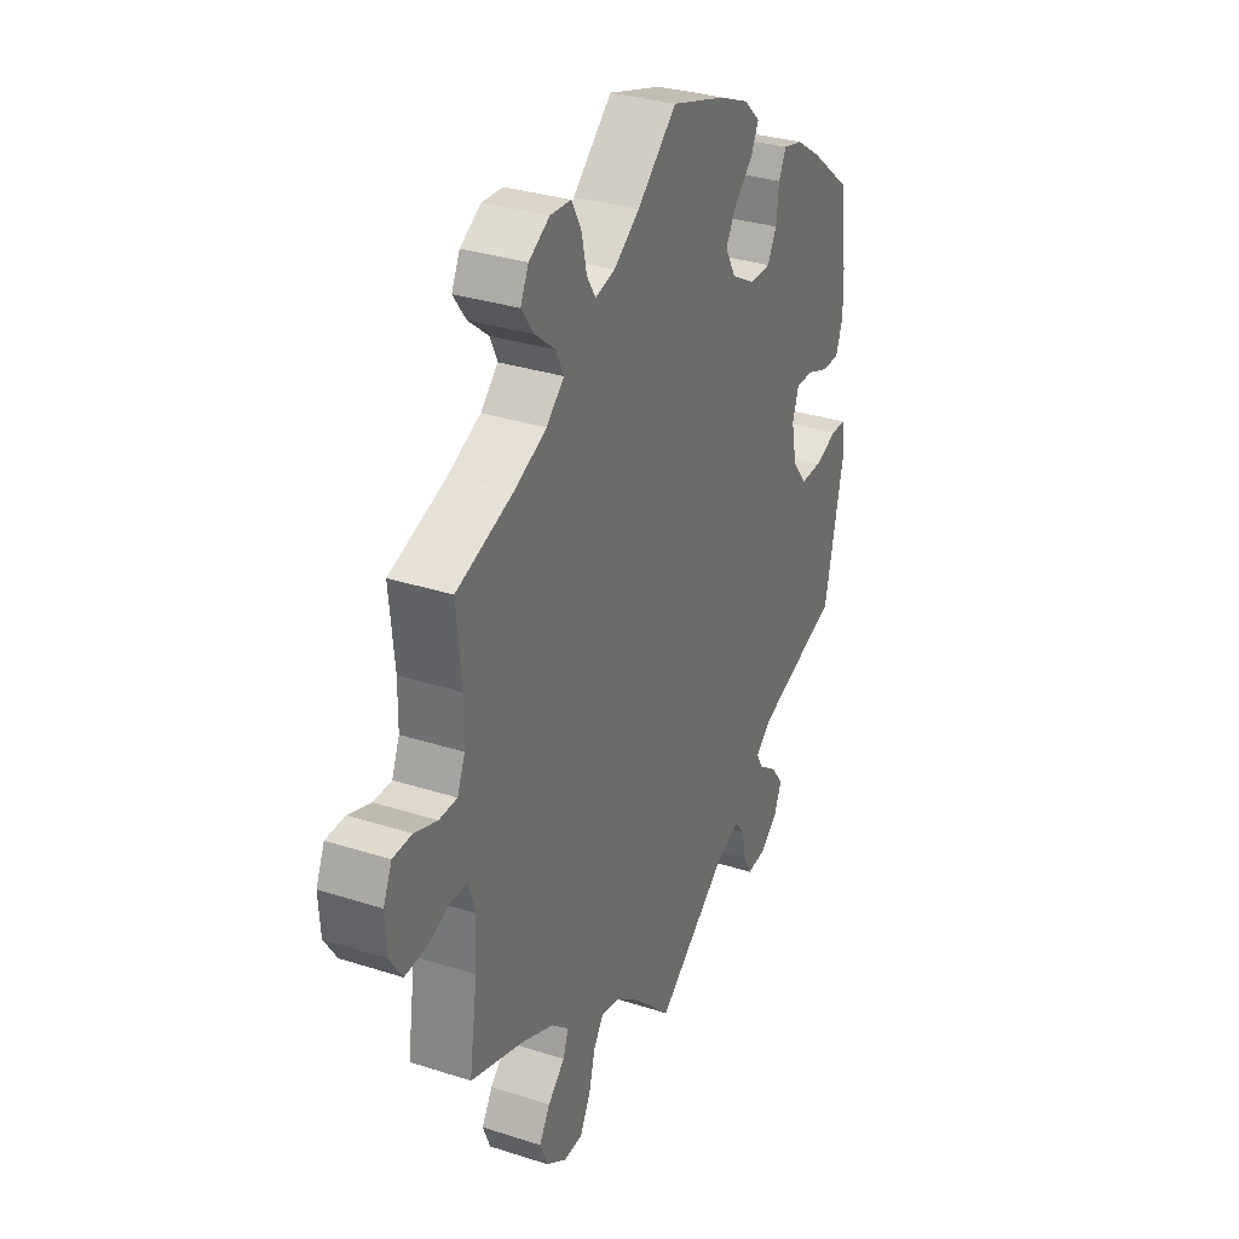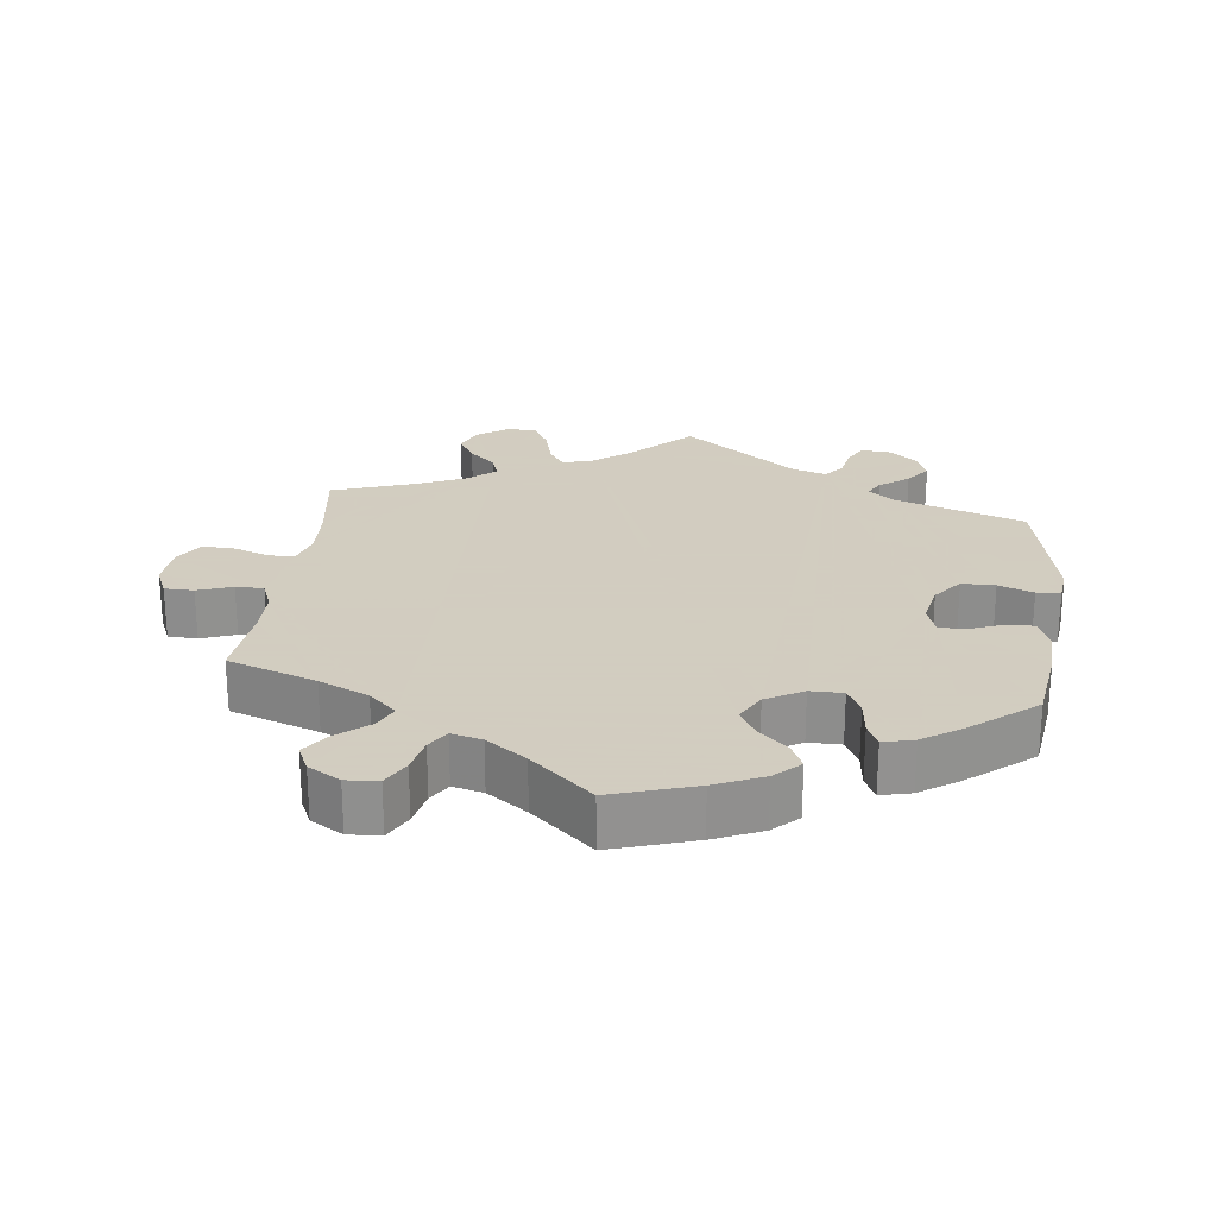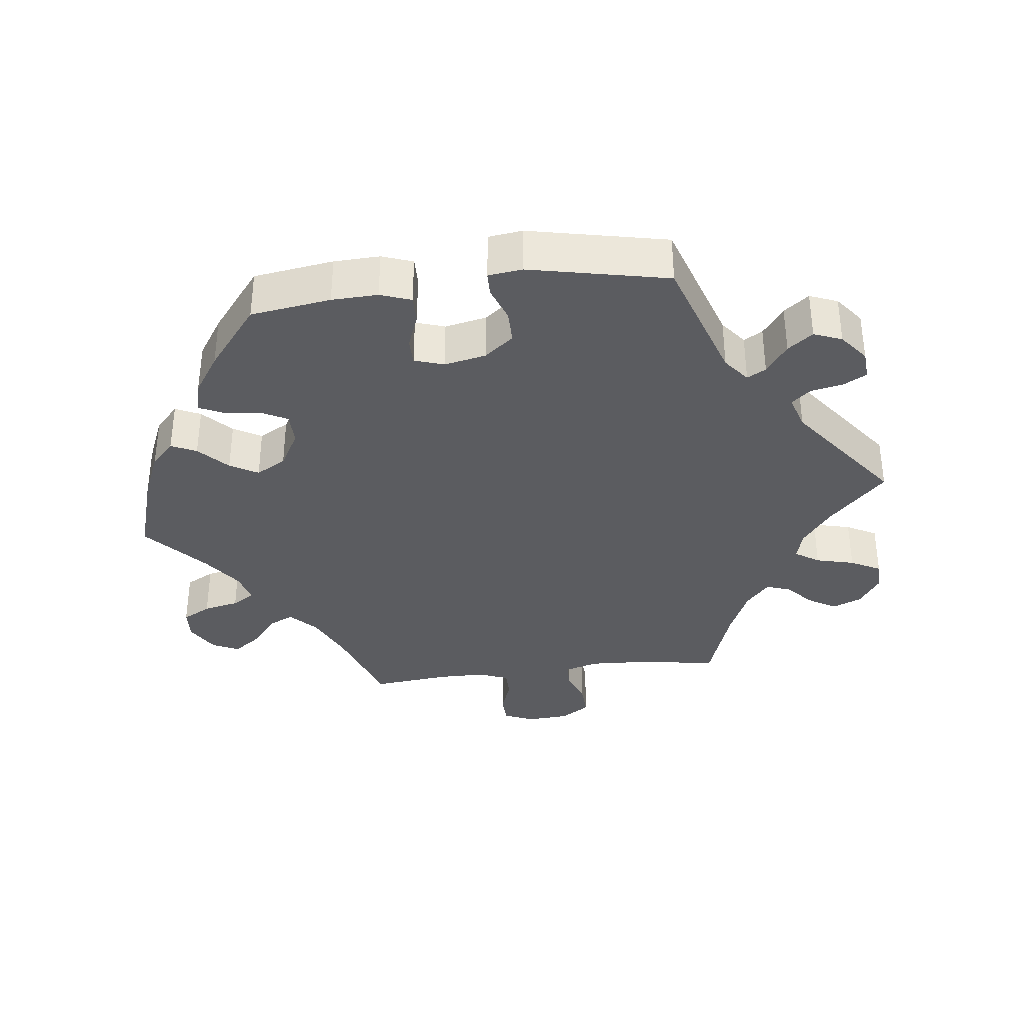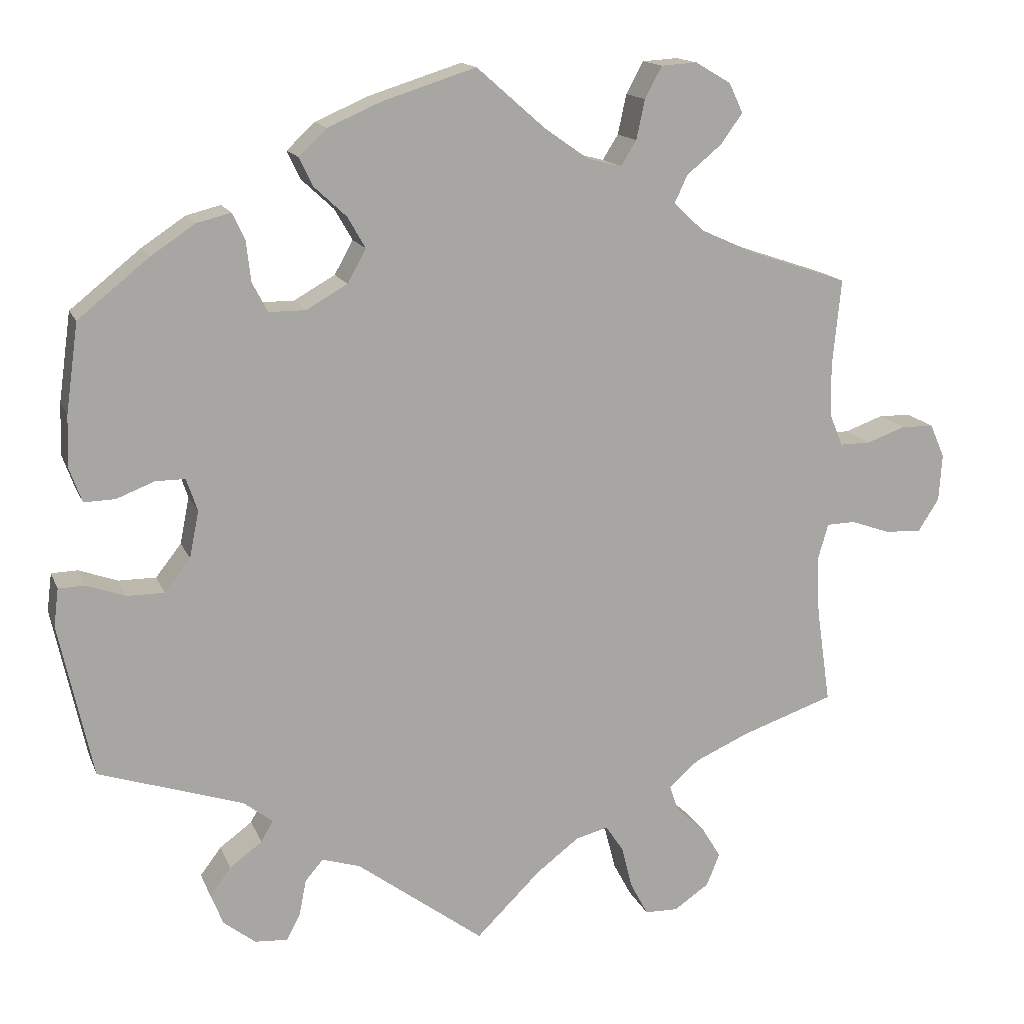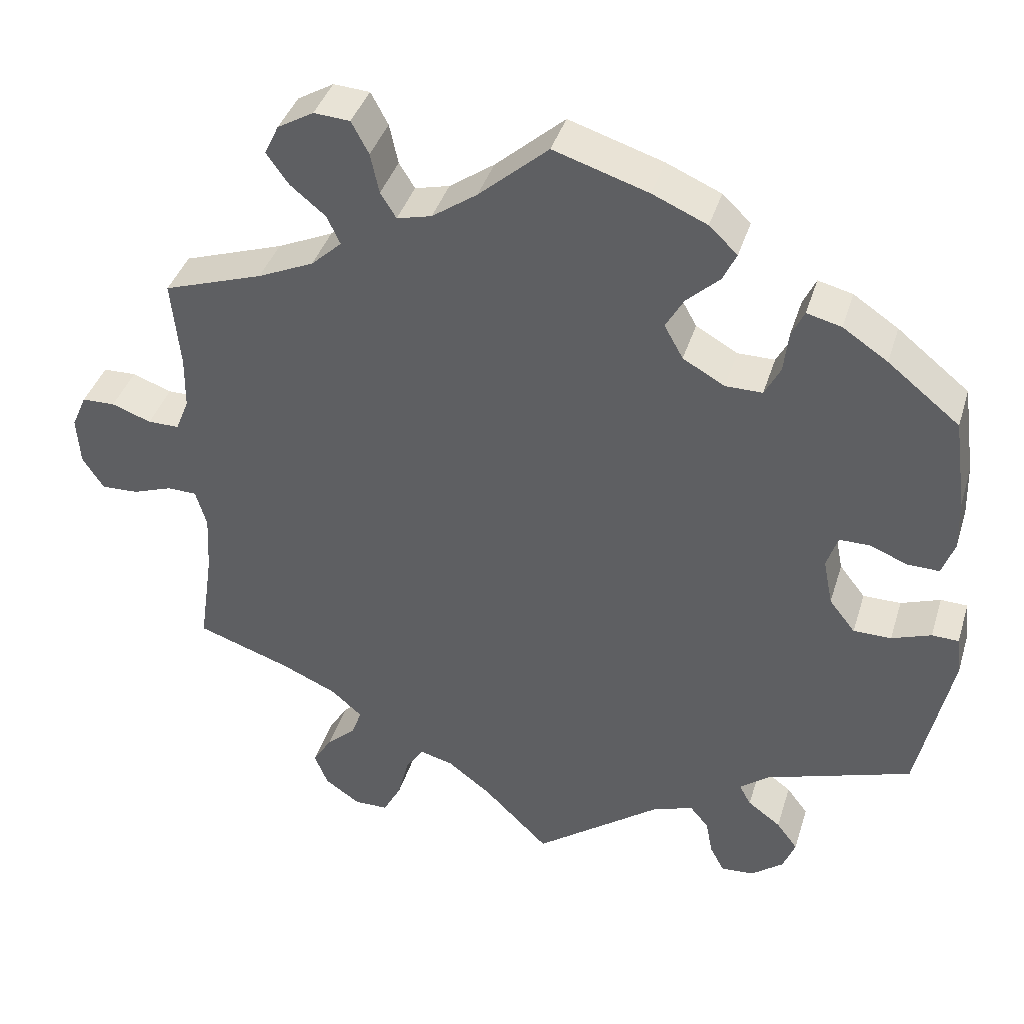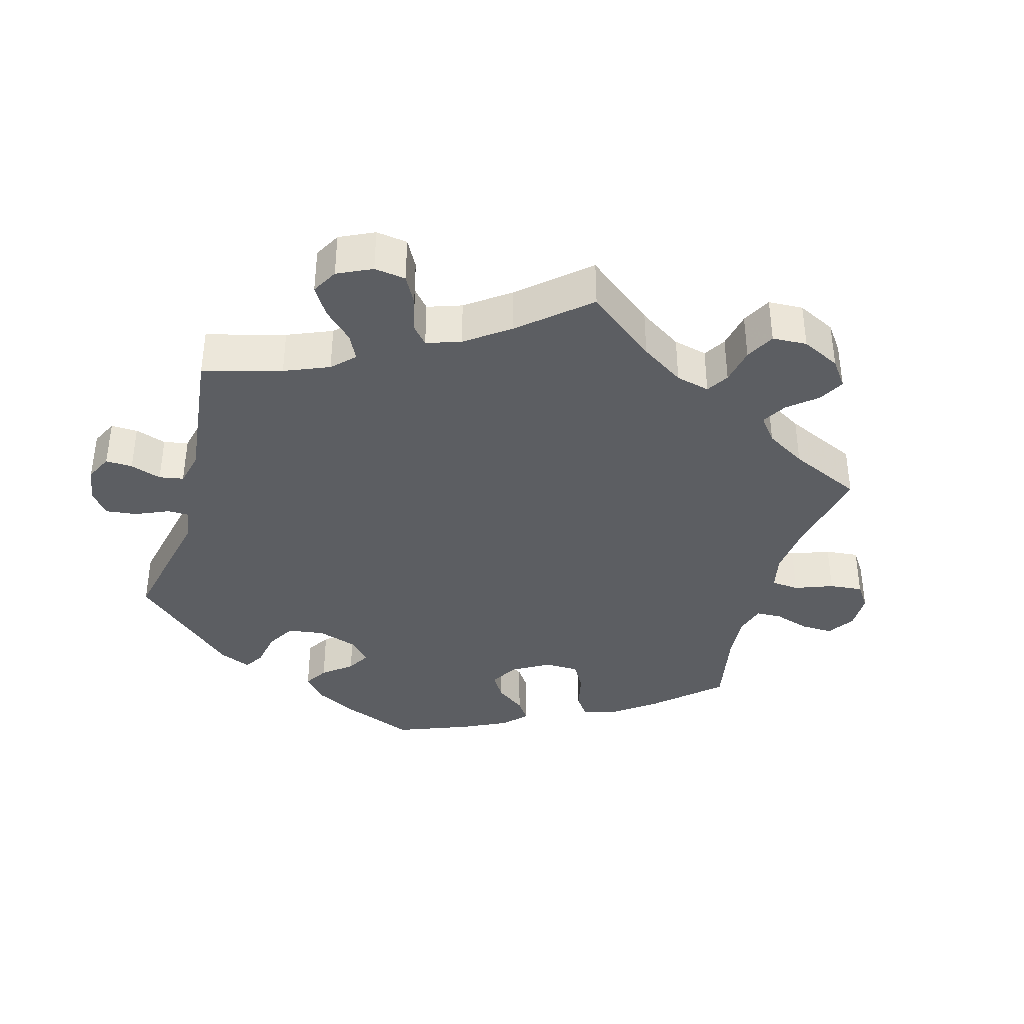
<metadata>
{"format":"obj","ext":"obj","renderer":"f3d","projection":"perspective","resolution":1024,"background":"white","views":[{"elev":32.1,"azim":-65.7,"up":"+Z"},{"elev":24.3,"azim":6.9,"up":"+Y"},{"elev":-35.3,"azim":97.2,"up":"+Y"},{"elev":15.0,"azim":163.0,"up":"+Z"},{"elev":39.5,"azim":16.6,"up":"+Z"},{"elev":-37.8,"azim":-135.8,"up":"+Y"}]}
</metadata>
<code>
v 0.119 0.07 0.54
v 0.188 0.07 0.51
v 0.224 0.07 0.476
v 0.207 0.07 0.44
v 0.165 0.07 0.401
v 0.142 0.07 0.361
v 0.166 0.07 0.318
v 0.219 0.07 0.288
v 0.266 0.07 0.288
v 0.286 0.07 0.326
v 0.292 0.07 0.378
v 0.308 0.07 0.412
v 0.352 0.07 0.401
v 0.409 0.07 0.363
v 0.5 0.07 0.29
v 0.516 0.07 0.175
v 0.518 0.07 0.109
v 0.502 0.07 0.065
v 0.462 0.07 0.066
v 0.413 0.07 0.085
v 0.375 0.07 0.085
v 0.361 0.07 0.043
v 0.373 0.07 -0.017
v 0.406 0.07 -0.059
v 0.454 0.07 -0.059
v 0.504 0.07 -0.041
v 0.538 0.07 -0.042
v 0.544 0.07 -0.091
v 0.501 0.07 -0.289
v 0.315 0.07 -0.35
v 0.278 0.07 -0.379
v 0.293 0.07 -0.406
v 0.335 0.07 -0.437
v 0.362 0.07 -0.473
v 0.346 0.07 -0.513
v 0.305 0.07 -0.545
v 0.263 0.07 -0.548
v 0.245 0.07 -0.514
v 0.236 0.07 -0.468
v 0.213 0.07 -0.441
v 0.164 0.07 -0.456
v 0 0.07 -0.578
v -0.083 0.07 -0.496
v -0.138 0.07 -0.454
v -0.18 0.07 -0.443
v -0.203 0.07 -0.477
v -0.217 0.07 -0.532
v -0.24 0.07 -0.575
v -0.283 0.07 -0.576
v -0.328 0.07 -0.545
v -0.345 0.07 -0.503
v -0.321 0.07 -0.464
v -0.283 0.07 -0.429
v -0.271 0.07 -0.395
v -0.31 0.07 -0.361
v -0.38 0.07 -0.33
v -0.5 0.07 -0.289
v -0.482 0.07 -0.165
v -0.478 0.07 -0.091
v -0.492 0.07 -0.043
v -0.529 0.07 -0.042
v -0.58 0.07 -0.06
v -0.627 0.07 -0.062
v -0.654 0.07 -0.02
v -0.658 0.07 0.041
v -0.639 0.07 0.084
v -0.597 0.07 0.085
v -0.547 0.07 0.067
v -0.507 0.07 0.067
v -0.49 0.07 0.109
v -0.489 0.07 0.176
v -0.5 0.07 0.289
v -0.373 0.07 0.332
v -0.302 0.07 0.364
v -0.263 0.07 0.4
v -0.28 0.07 0.436
v -0.325 0.07 0.473
v -0.353 0.07 0.512
v -0.335 0.07 0.55
v -0.289 0.07 0.577
v -0.243 0.07 0.574
v -0.221 0.07 0.533
v -0.21 0.07 0.482
v -0.19 0.07 0.45
v -0.146 0.07 0.461
v -0.089 0.07 0.501
v -0.001 0.07 0.578
v 0.119 0 0.54
v 0.188 0 0.51
v 0.224 0 0.476
v 0.207 0 0.44
v 0.165 0 0.401
v 0.142 0 0.361
v 0.166 0 0.318
v 0.219 0 0.288
v 0.266 0 0.288
v 0.286 0 0.326
v 0.292 0 0.378
v 0.308 0 0.412
v 0.352 0 0.401
v 0.409 0 0.363
v 0.5 0 0.29
v 0.516 0 0.175
v 0.518 0 0.109
v 0.502 0 0.065
v 0.462 0 0.066
v 0.413 0 0.085
v 0.375 0 0.085
v 0.361 0 0.043
v 0.373 0 -0.017
v 0.406 0 -0.059
v 0.454 0 -0.059
v 0.504 0 -0.041
v 0.538 0 -0.042
v 0.544 0 -0.091
v 0.501 0 -0.289
v 0.315 0 -0.35
v 0.278 0 -0.379
v 0.293 0 -0.406
v 0.335 0 -0.437
v 0.362 0 -0.473
v 0.346 0 -0.513
v 0.305 0 -0.545
v 0.263 0 -0.548
v 0.245 0 -0.514
v 0.236 0 -0.468
v 0.213 0 -0.441
v 0.164 0 -0.456
v 0 0 -0.578
v -0.083 0 -0.496
v -0.138 0 -0.454
v -0.18 0 -0.443
v -0.203 0 -0.477
v -0.217 0 -0.532
v -0.24 0 -0.575
v -0.283 0 -0.576
v -0.328 0 -0.545
v -0.345 0 -0.503
v -0.321 0 -0.464
v -0.283 0 -0.429
v -0.271 0 -0.395
v -0.31 0 -0.361
v -0.38 0 -0.33
v -0.5 0 -0.289
v -0.482 0 -0.165
v -0.478 0 -0.091
v -0.492 0 -0.043
v -0.529 0 -0.042
v -0.58 0 -0.06
v -0.627 0 -0.062
v -0.654 0 -0.02
v -0.658 0 0.041
v -0.639 0 0.084
v -0.597 0 0.085
v -0.547 0 0.067
v -0.507 0 0.067
v -0.49 0 0.109
v -0.489 0 0.176
v -0.5 0 0.289
v -0.373 0 0.332
v -0.302 0 0.364
v -0.263 0 0.4
v -0.28 0 0.436
v -0.325 0 0.473
v -0.353 0 0.512
v -0.335 0 0.55
v -0.289 0 0.577
v -0.243 0 0.574
v -0.221 0 0.533
v -0.21 0 0.482
v -0.19 0 0.45
v -0.146 0 0.461
v -0.089 0 0.501
v -0.001 0 0.578
f 86 87 1 2
f 85 86 2 3
f 84 85 3 4
f 80 81 82 83
f 80 83 84
f 79 80 84
f 76 77 78 79
f 76 79 84
f 75 76 84 4
f 71 72 73
f 70 71 73 74
f 69 70 74 75
f 65 66 67 68
f 65 68 69
f 64 65 69
f 61 62 63 64
f 60 61 64 69
f 59 60 69 75
f 56 57 58
f 55 56 58 59
f 54 55 59 75
f 50 51 52 53
f 48 49 50 53
f 46 47 48 53
f 45 46 53 54
f 44 45 54 75
f 41 42 43
f 40 41 43 44
f 36 37 38 39
f 36 39 40
f 35 36 40
f 32 33 34 35
f 31 32 35 40
f 27 28 29 30
f 25 26 27 30
f 24 25 30 31
f 23 24 31 40
f 17 18 19 20
f 17 20 21
f 16 17 21
f 15 16 21
f 14 15 21
f 13 14 21 22
f 10 11 12 13
f 9 10 13 22
f 75 4 5
f 75 5 6
f 44 75 6 7
f 40 44 7 8
f 22 23 40
f 8 9 22 40
f 89 88 174 173
f 90 89 173 172
f 91 90 172 171
f 170 169 168 167
f 171 170 167
f 171 167 166
f 166 165 164 163
f 171 166 163
f 91 171 163 162
f 160 159 158
f 161 160 158 157
f 162 161 157 156
f 155 154 153 152
f 156 155 152
f 156 152 151
f 151 150 149 148
f 156 151 148 147
f 162 156 147 146
f 145 144 143
f 146 145 143 142
f 162 146 142 141
f 140 139 138 137
f 140 137 136 135
f 140 135 134 133
f 141 140 133 132
f 162 141 132 131
f 130 129 128
f 131 130 128 127
f 126 125 124 123
f 127 126 123
f 127 123 122
f 122 121 120 119
f 127 122 119 118
f 117 116 115 114
f 117 114 113 112
f 118 117 112 111
f 127 118 111 110
f 107 106 105 104
f 108 107 104
f 108 104 103
f 108 103 102
f 108 102 101
f 109 108 101 100
f 100 99 98 97
f 109 100 97 96
f 92 91 162
f 93 92 162
f 94 93 162 131
f 95 94 131 127
f 127 110 109
f 127 109 96 95
f 1 88 89 2
f 2 89 90 3
f 3 90 91 4
f 4 91 92 5
f 5 92 93 6
f 6 93 94 7
f 7 94 95 8
f 8 95 96 9
f 9 96 97 10
f 10 97 98 11
f 11 98 99 12
f 12 99 100 13
f 13 100 101 14
f 14 101 102 15
f 15 102 103 16
f 16 103 104 17
f 17 104 105 18
f 18 105 106 19
f 19 106 107 20
f 20 107 108 21
f 21 108 109 22
f 22 109 110 23
f 23 110 111 24
f 24 111 112 25
f 25 112 113 26
f 26 113 114 27
f 27 114 115 28
f 28 115 116 29
f 29 116 117 30
f 30 117 118 31
f 31 118 119 32
f 32 119 120 33
f 33 120 121 34
f 34 121 122 35
f 35 122 123 36
f 36 123 124 37
f 37 124 125 38
f 38 125 126 39
f 39 126 127 40
f 40 127 128 41
f 41 128 129 42
f 42 129 130 43
f 43 130 131 44
f 44 131 132 45
f 45 132 133 46
f 46 133 134 47
f 47 134 135 48
f 48 135 136 49
f 49 136 137 50
f 50 137 138 51
f 51 138 139 52
f 52 139 140 53
f 53 140 141 54
f 54 141 142 55
f 55 142 143 56
f 56 143 144 57
f 57 144 145 58
f 58 145 146 59
f 59 146 147 60
f 60 147 148 61
f 61 148 149 62
f 62 149 150 63
f 63 150 151 64
f 64 151 152 65
f 65 152 153 66
f 66 153 154 67
f 67 154 155 68
f 68 155 156 69
f 69 156 157 70
f 70 157 158 71
f 71 158 159 72
f 72 159 160 73
f 73 160 161 74
f 74 161 162 75
f 75 162 163 76
f 76 163 164 77
f 77 164 165 78
f 78 165 166 79
f 79 166 167 80
f 80 167 168 81
f 81 168 169 82
f 82 169 170 83
f 83 170 171 84
f 84 171 172 85
f 85 172 173 86
f 86 173 174 87
f 87 174 88 1

</code>
